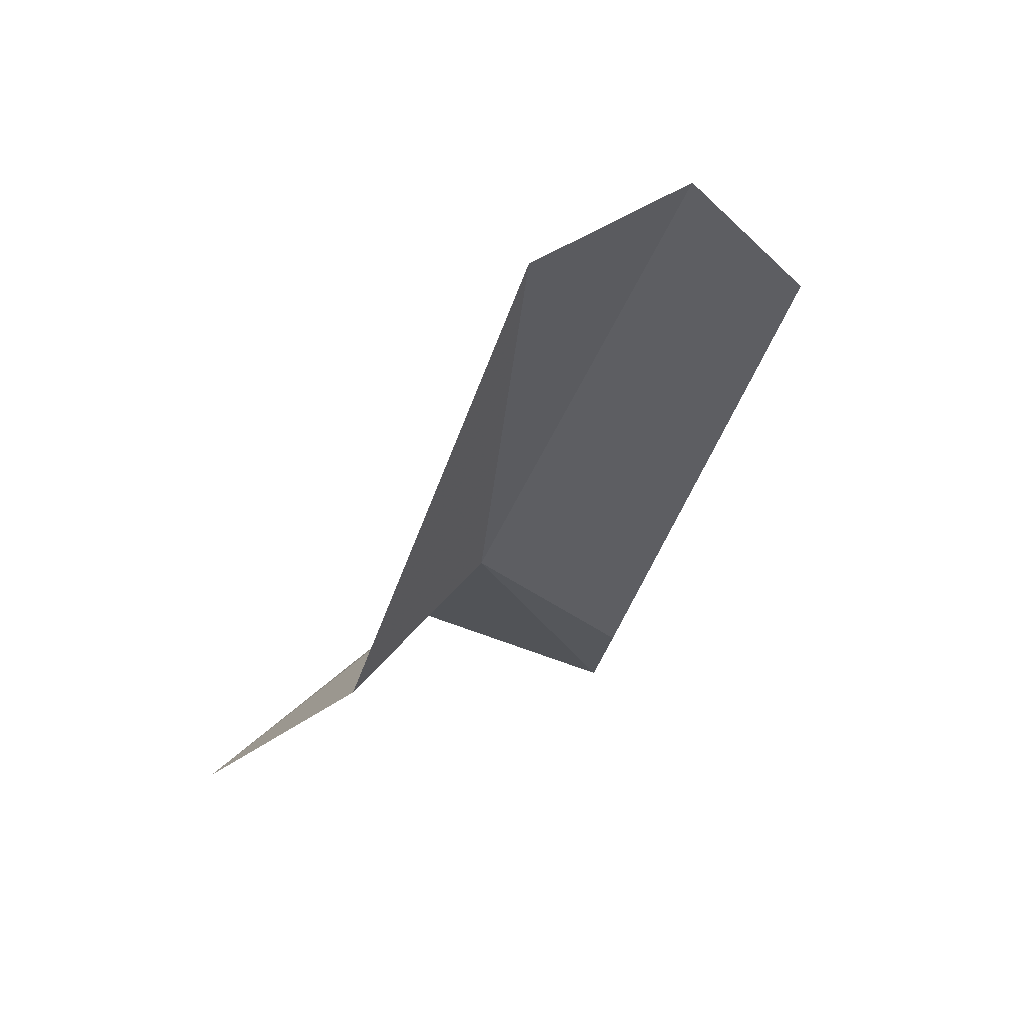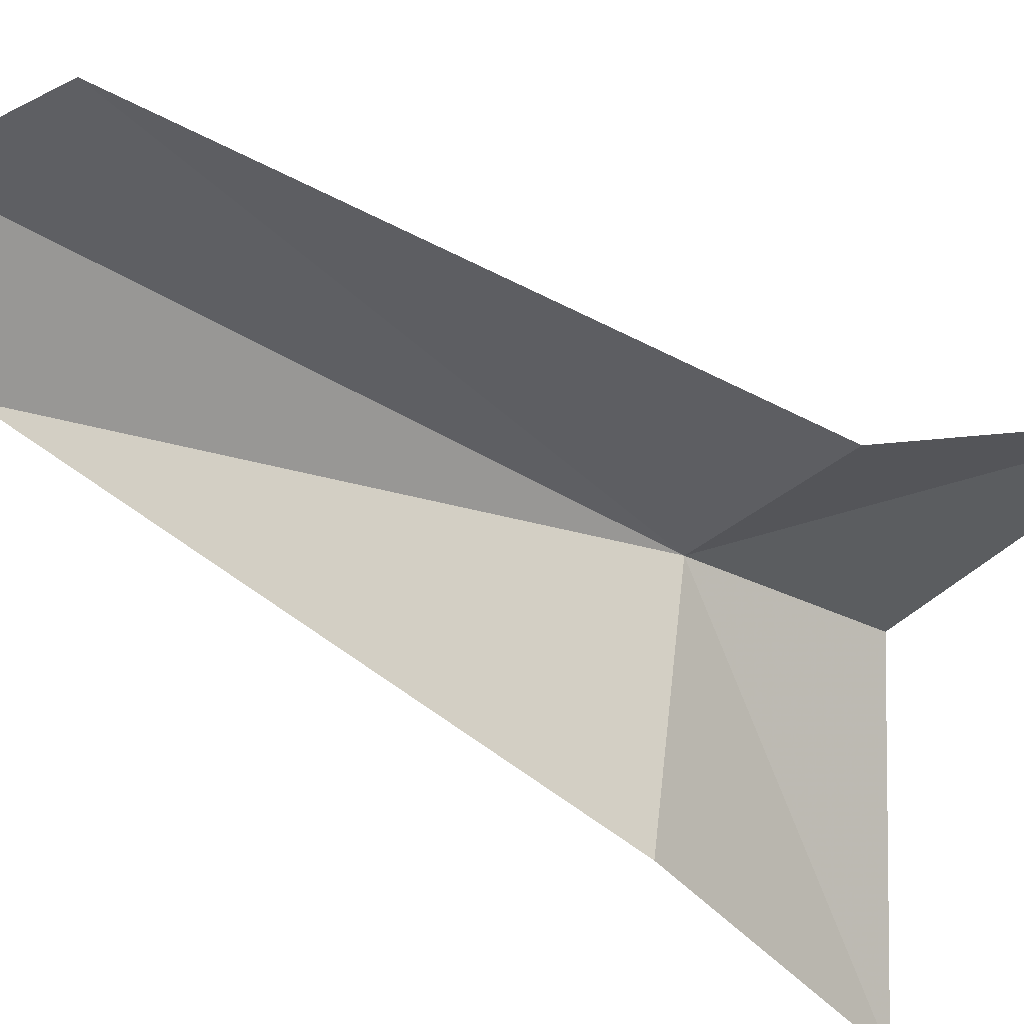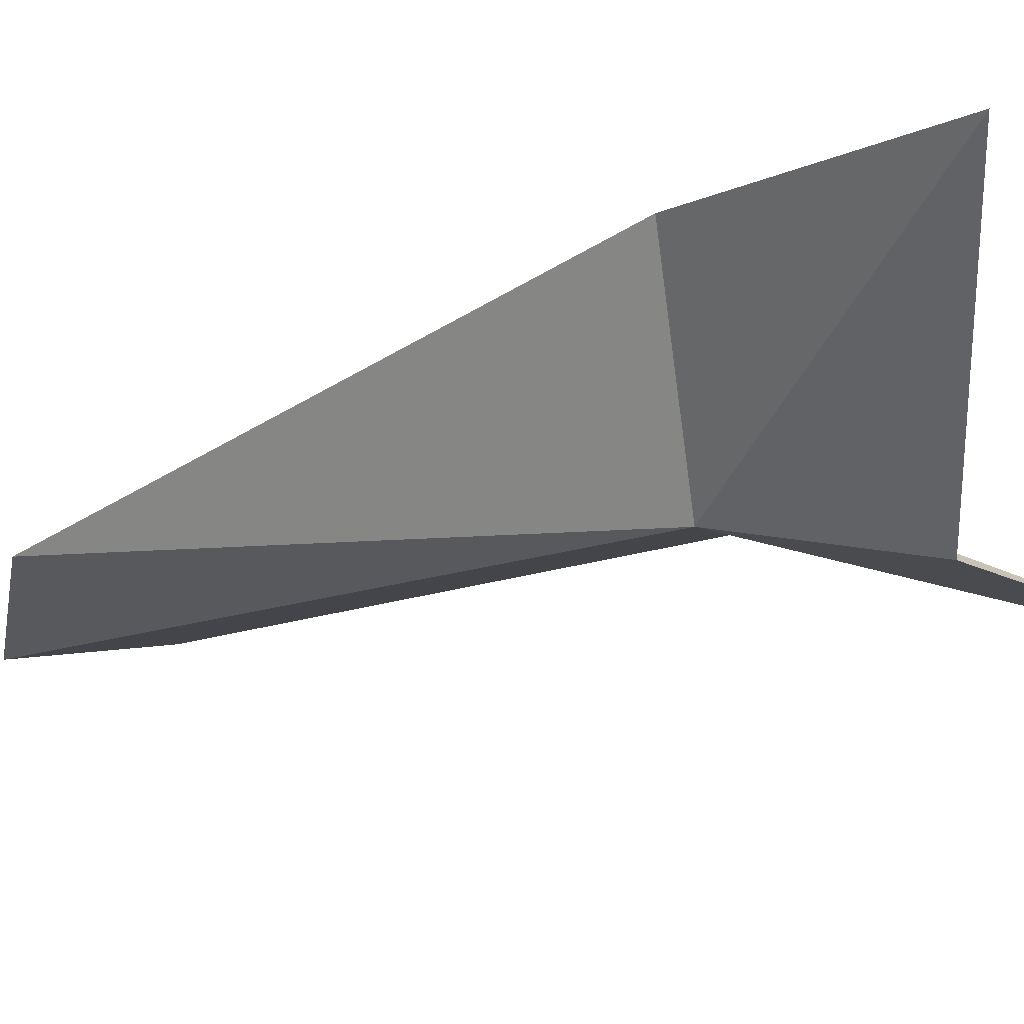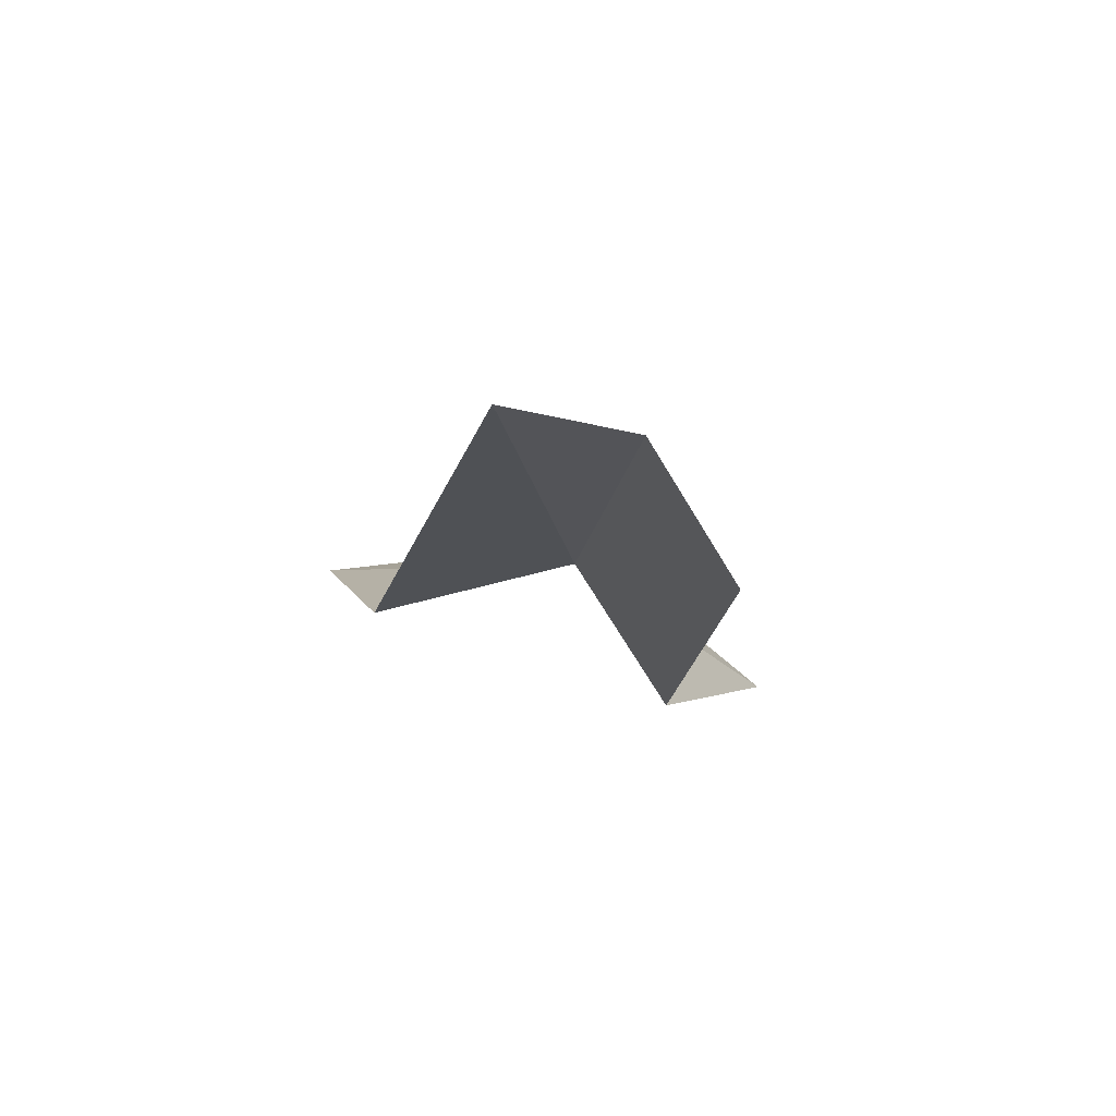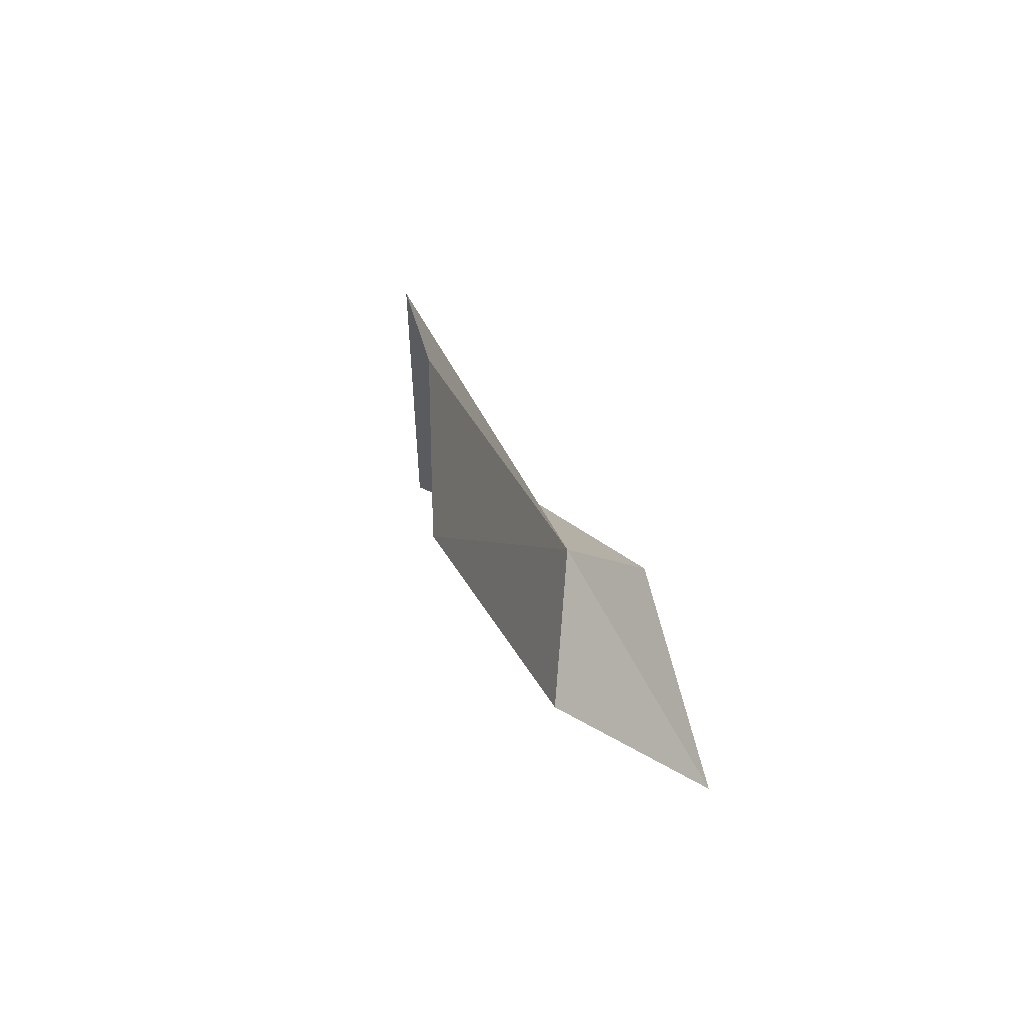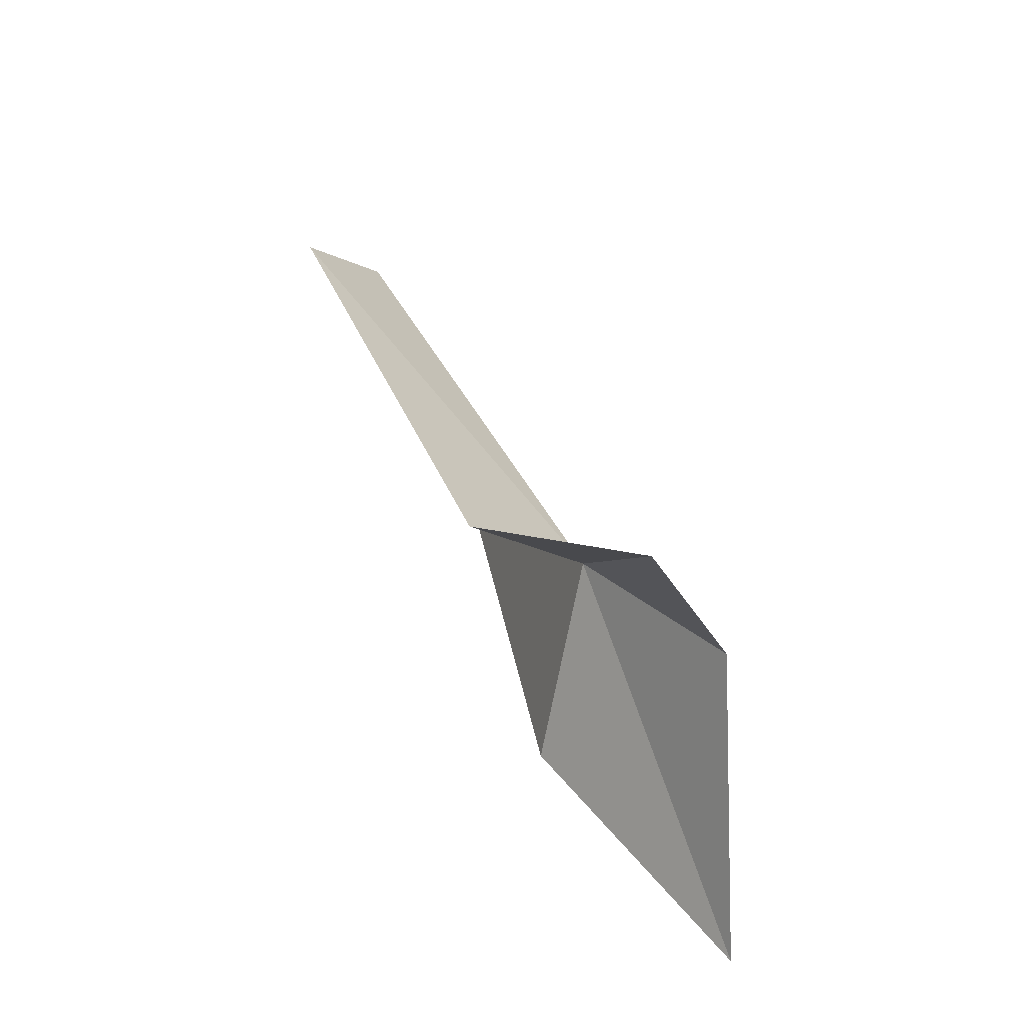
<metadata>
{"format":"obj","ext":"obj","renderer":"f3d","projection":"perspective","resolution":1024,"background":"white","views":[{"elev":37.0,"azim":-48.0,"up":"+Y"},{"elev":77.0,"azim":-70.9,"up":"+Z"},{"elev":-66.4,"azim":-69.3,"up":"+Z"},{"elev":57.0,"azim":-6.1,"up":"+Y"},{"elev":52.8,"azim":38.5,"up":"+Y"},{"elev":-58.1,"azim":80.7,"up":"+Y"}]}
</metadata>
<code>
v -21.17 -3.412 21.75
v -19.51 -5.247 24.31
v -19.29 5.609 28.31
v -26.56 -8.658 17.96
v -20.72 -6.588 19.15
v -20.68 7.748 26.66
v -22.93 6.264 24.69
v -25.45 -4.389 21.9
v -16.79 -9.724 21.58
f 1 3 2
f 1 5 4
f 1 6 3
f 1 7 6
f 1 8 7
f 1 9 5
f 1 4 8
f 1 2 9

</code>
